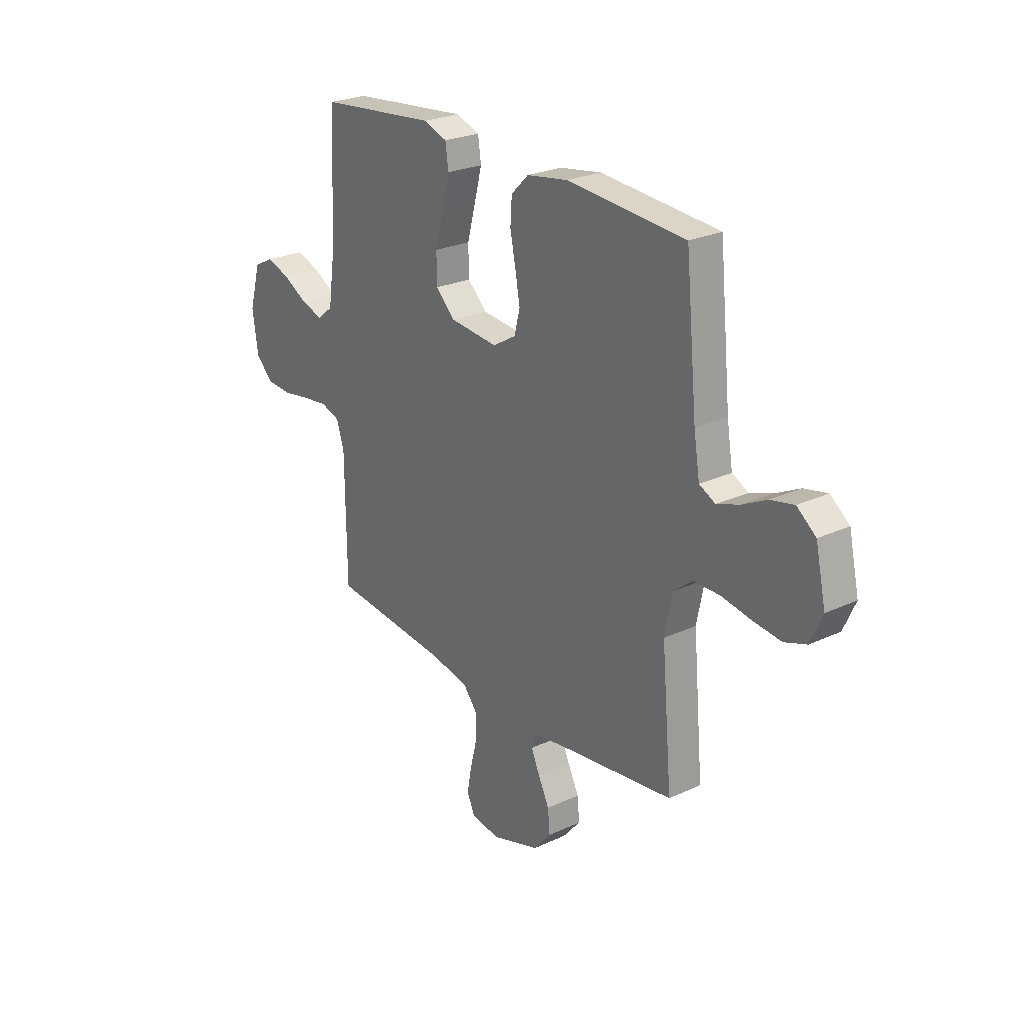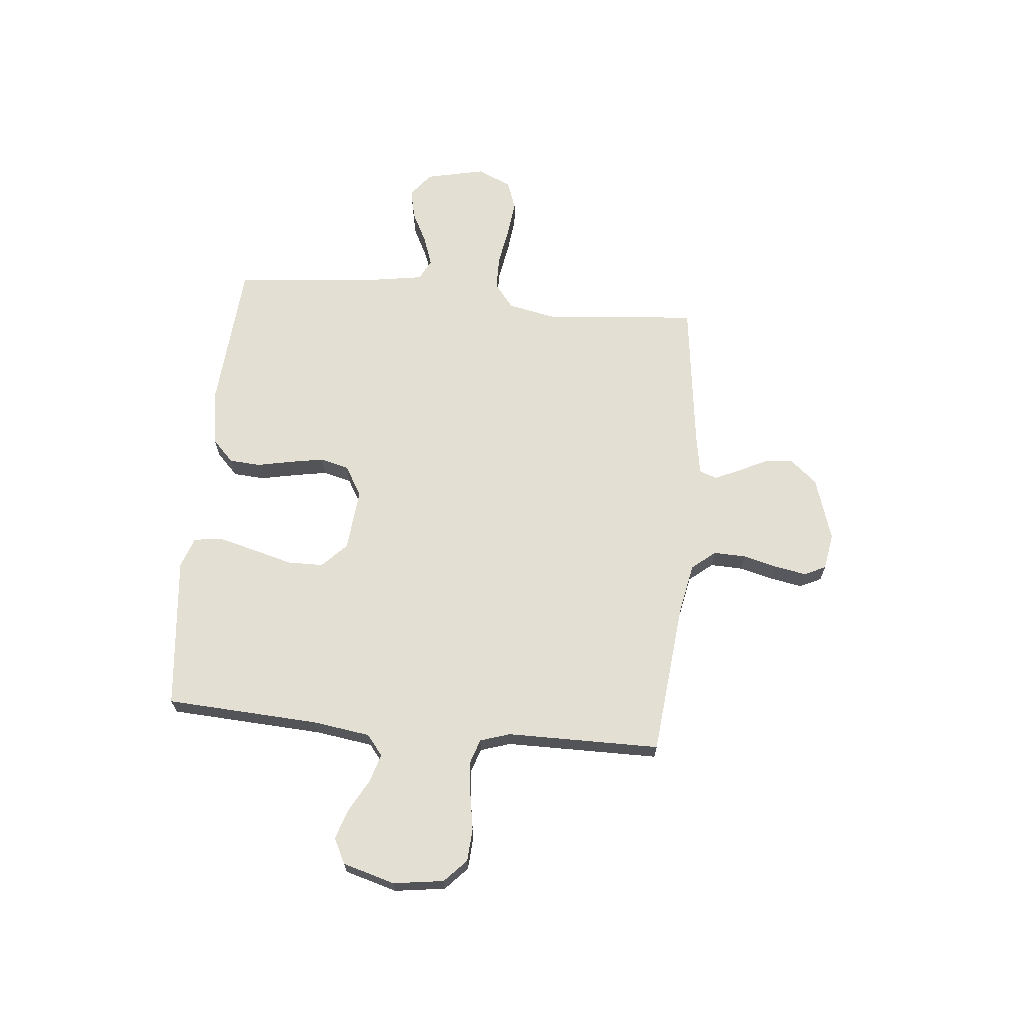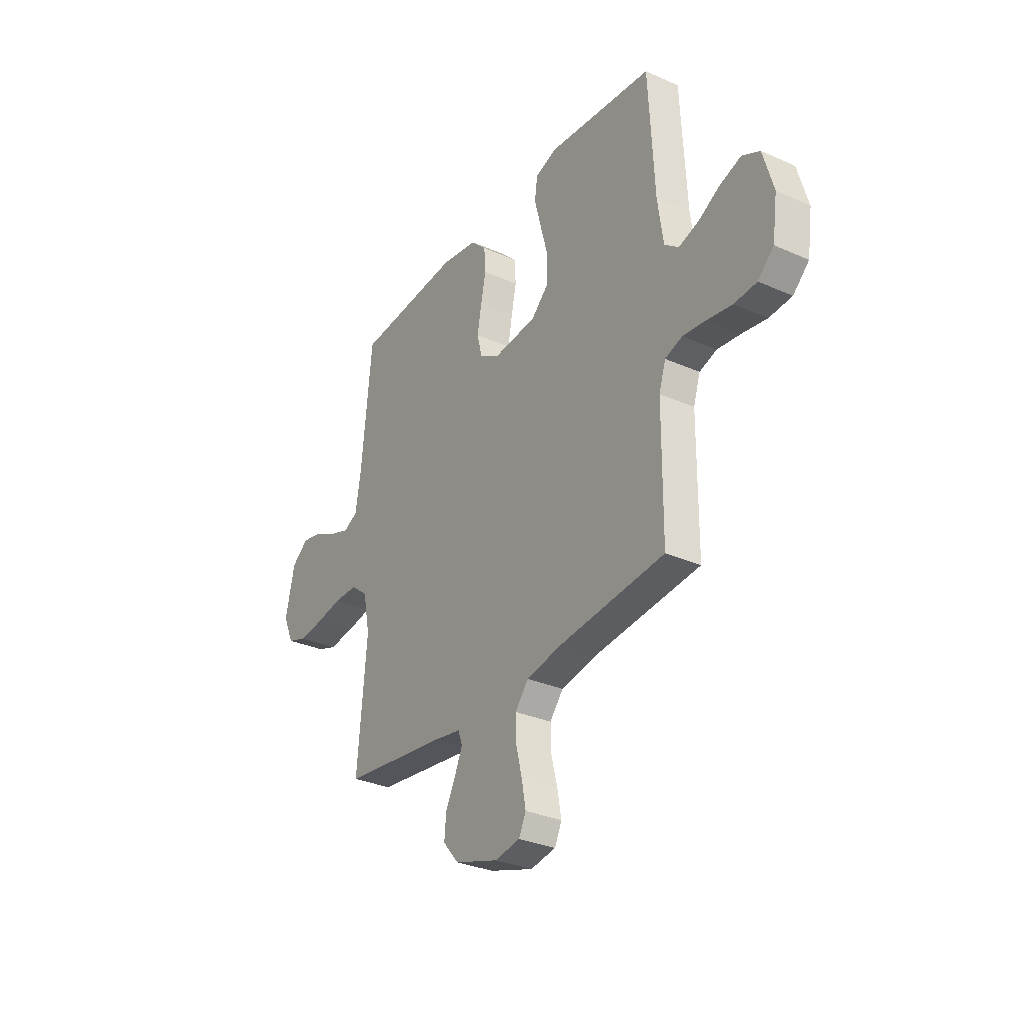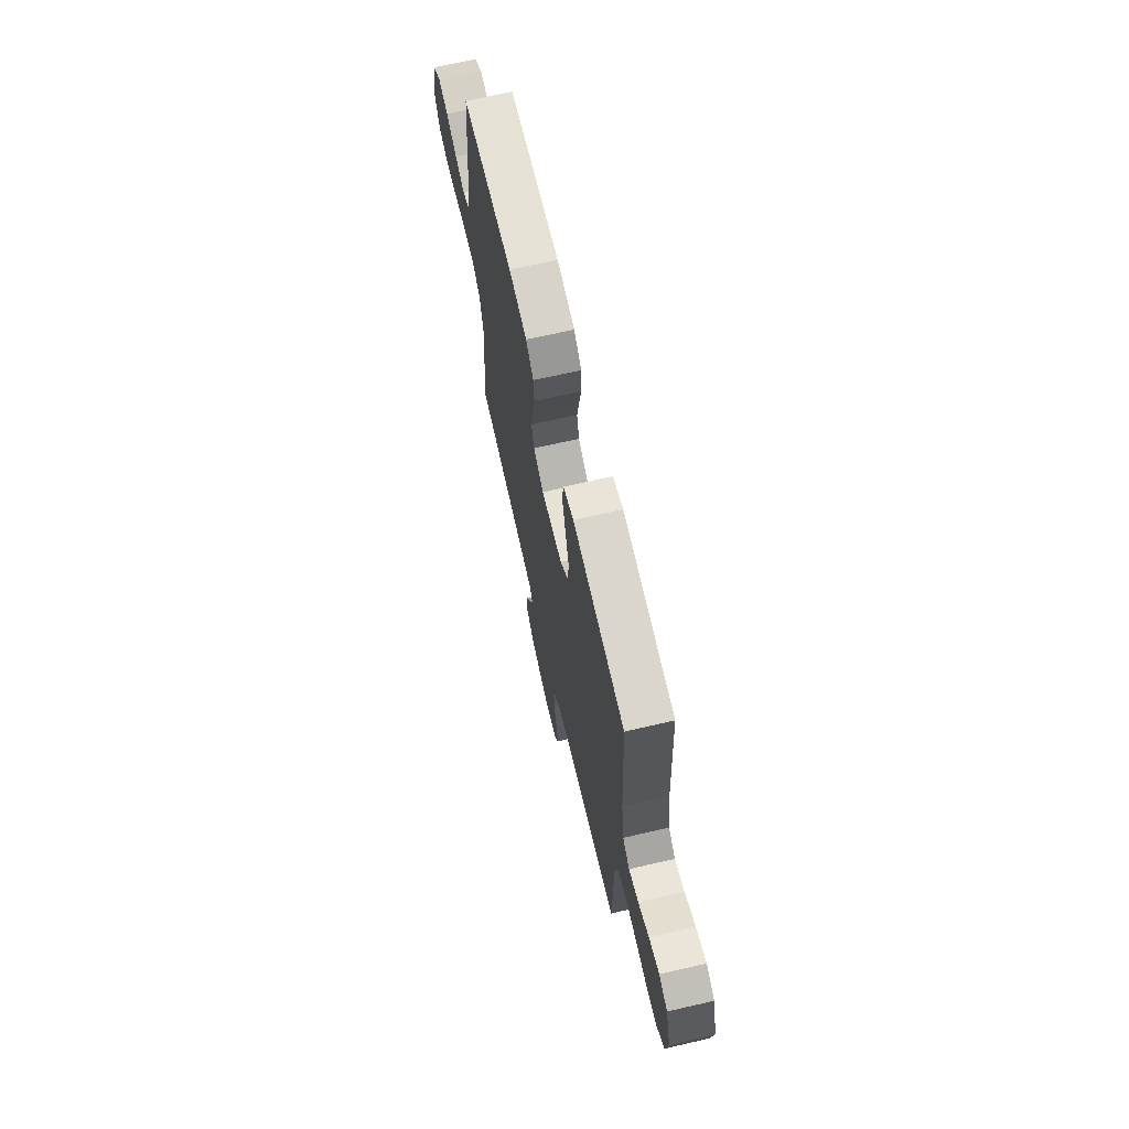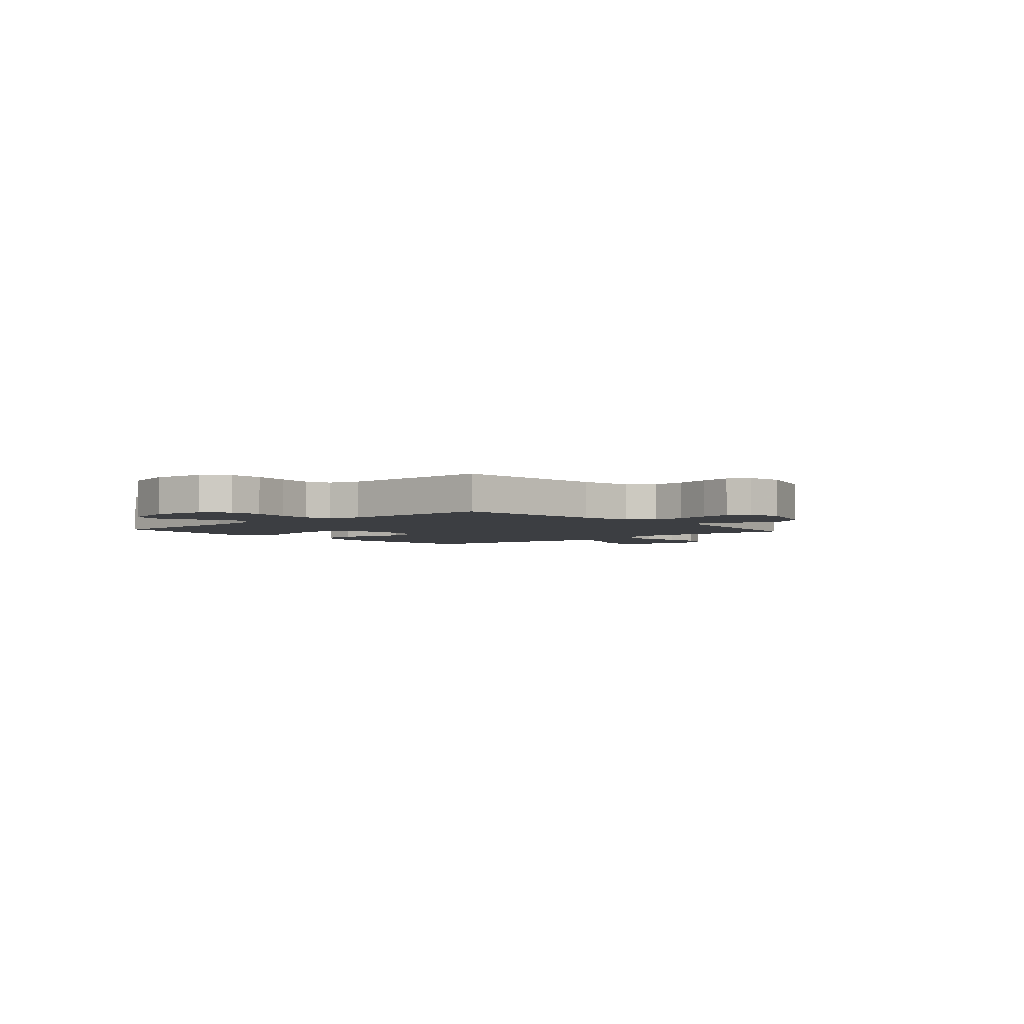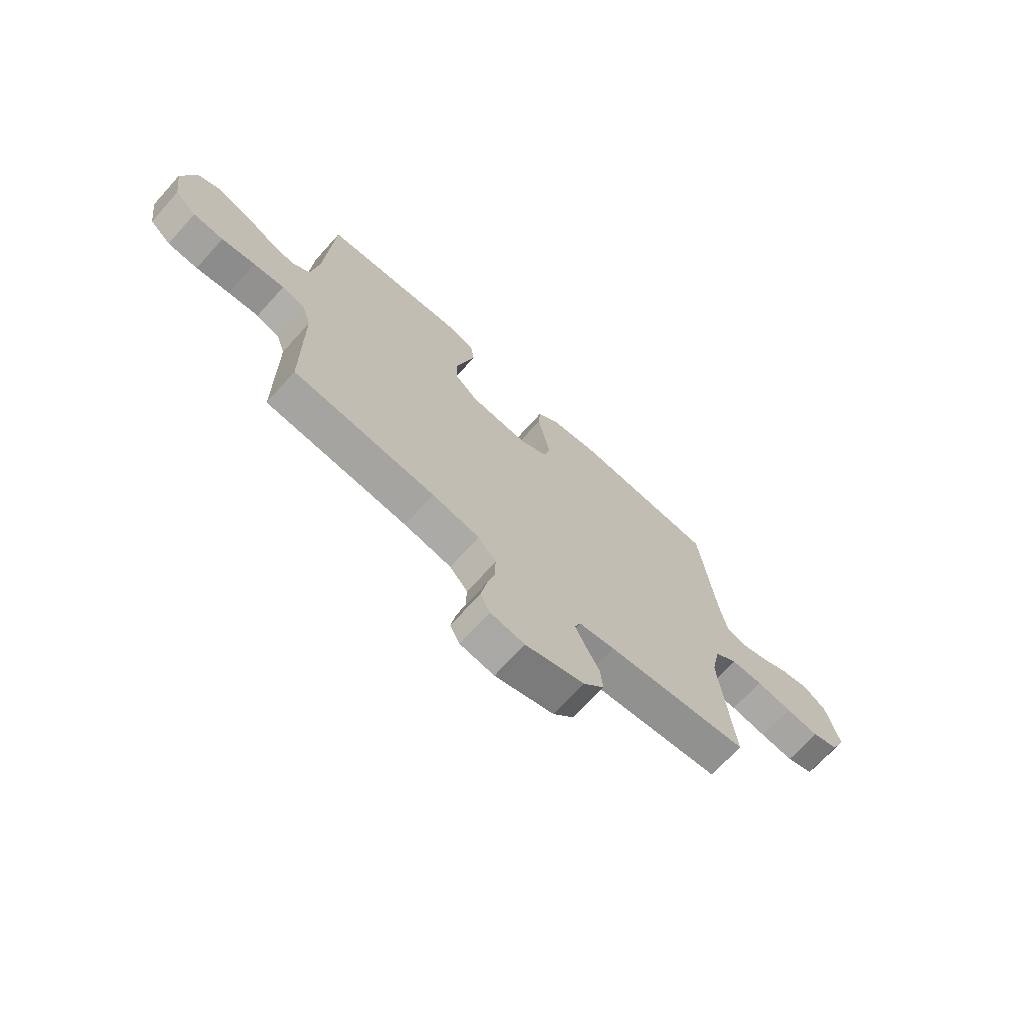
<metadata>
{"format":"obj","ext":"obj","renderer":"f3d","projection":"perspective","resolution":1024,"background":"white","views":[{"elev":25.2,"azim":-126.9,"up":"+Z"},{"elev":66.7,"azim":95.6,"up":"+Y"},{"elev":-31.2,"azim":57.7,"up":"+Z"},{"elev":68.3,"azim":77.0,"up":"+Z"},{"elev":-3.4,"azim":131.4,"up":"+Y"},{"elev":-70.4,"azim":138.0,"up":"+Z"}]}
</metadata>
<code>
v 0.5 0.07 0.5
v 0.516 0.07 0.2
v 0.532 0.07 0.088
v 0.572 0.07 0.056
v 0.628 0.07 0.073
v 0.69 0.07 0.107
v 0.75 0.07 0.127
v 0.8 0.07 0.102
v 0.829 0.07 0
v 0.815 0.07 -0.099
v 0.77 0.07 -0.141
v 0.706 0.07 -0.145
v 0.635 0.07 -0.133
v 0.57 0.07 -0.125
v 0.521 0.07 -0.141
v 0.502 0.07 -0.2
v 0.5 0.07 -0.5
v 0.2 0.07 -0.529
v 0.1 0.07 -0.548
v 0.062 0.07 -0.594
v 0.064 0.07 -0.657
v 0.081 0.07 -0.725
v 0.092 0.07 -0.786
v 0.072 0.07 -0.828
v 0 0.07 -0.84
v -0.124 0.07 -0.8
v -0.168 0.07 -0.748
v -0.163 0.07 -0.691
v -0.135 0.07 -0.635
v -0.113 0.07 -0.586
v -0.125 0.07 -0.552
v -0.2 0.07 -0.539
v -0.5 0.07 -0.5
v -0.473 0.07 -0.2
v -0.492 0.07 -0.105
v -0.54 0.07 -0.067
v -0.607 0.07 -0.066
v -0.682 0.07 -0.079
v -0.753 0.07 -0.087
v -0.809 0.07 -0.067
v -0.839 0.07 0
v -0.813 0.07 0.116
v -0.765 0.07 0.153
v -0.706 0.07 0.14
v -0.643 0.07 0.108
v -0.586 0.07 0.088
v -0.545 0.07 0.108
v -0.53 0.07 0.2
v -0.5 0.07 0.5
v -0.2 0.07 0.522
v -0.095 0.07 0.505
v -0.051 0.07 0.462
v -0.047 0.07 0.401
v -0.061 0.07 0.333
v -0.073 0.07 0.266
v -0.059 0.07 0.21
v 0 0.07 0.175
v 0.122 0.07 0.186
v 0.171 0.07 0.233
v 0.172 0.07 0.303
v 0.151 0.07 0.382
v 0.132 0.07 0.455
v 0.14 0.07 0.51
v 0.2 0.07 0.531
v 0.5 0 0.5
v 0.516 0 0.2
v 0.532 0 0.088
v 0.572 0 0.056
v 0.628 0 0.073
v 0.69 0 0.107
v 0.75 0 0.127
v 0.8 0 0.102
v 0.829 0 0
v 0.815 0 -0.099
v 0.77 0 -0.141
v 0.706 0 -0.145
v 0.635 0 -0.133
v 0.57 0 -0.125
v 0.521 0 -0.141
v 0.502 0 -0.2
v 0.5 0 -0.5
v 0.2 0 -0.529
v 0.1 0 -0.548
v 0.062 0 -0.594
v 0.064 0 -0.657
v 0.081 0 -0.725
v 0.092 0 -0.786
v 0.072 0 -0.828
v 0 0 -0.84
v -0.124 0 -0.8
v -0.168 0 -0.748
v -0.163 0 -0.691
v -0.135 0 -0.635
v -0.113 0 -0.586
v -0.125 0 -0.552
v -0.2 0 -0.539
v -0.5 0 -0.5
v -0.473 0 -0.2
v -0.492 0 -0.105
v -0.54 0 -0.067
v -0.607 0 -0.066
v -0.682 0 -0.079
v -0.753 0 -0.087
v -0.809 0 -0.067
v -0.839 0 0
v -0.813 0 0.116
v -0.765 0 0.153
v -0.706 0 0.14
v -0.643 0 0.108
v -0.586 0 0.088
v -0.545 0 0.108
v -0.53 0 0.2
v -0.5 0 0.5
v -0.2 0 0.522
v -0.095 0 0.505
v -0.051 0 0.462
v -0.047 0 0.401
v -0.061 0 0.333
v -0.073 0 0.266
v -0.059 0 0.21
v 0 0 0.175
v 0.122 0 0.186
v 0.171 0 0.233
v 0.172 0 0.303
v 0.151 0 0.382
v 0.132 0 0.455
v 0.14 0 0.51
v 0.2 0 0.531
f 64 1 2
f 63 64 2
f 62 63 2
f 61 62 2
f 60 61 2
f 59 60 2 3
f 58 59 3 4
f 57 58 4
f 52 53 54
f 51 52 54
f 50 51 54
f 49 50 54
f 48 49 54
f 47 48 54 55
f 46 47 55 56
f 43 44 45
f 42 43 45
f 41 42 45
f 40 41 45
f 39 40 45
f 38 39 45
f 37 38 45
f 36 37 45 46
f 46 56 57
f 36 46 57
f 35 36 57
f 32 33 34
f 35 57 4
f 34 35 4
f 32 34 4
f 31 32 4
f 27 28 29
f 26 27 29
f 25 26 29
f 24 25 29
f 23 24 29
f 22 23 29
f 21 22 29
f 20 21 29 30
f 16 17 18
f 15 16 18 19
f 11 12 13
f 10 11 13
f 9 10 13
f 8 9 13
f 7 8 13
f 6 7 13
f 5 6 13
f 5 13 14
f 4 5 14 15
f 30 31 4
f 20 30 4
f 19 20 4
f 4 15 19
f 66 65 128
f 66 128 127
f 66 127 126
f 66 126 125
f 66 125 124
f 67 66 124 123
f 68 67 123 122
f 68 122 121
f 118 117 116
f 118 116 115
f 118 115 114
f 118 114 113
f 118 113 112
f 119 118 112 111
f 120 119 111 110
f 109 108 107
f 109 107 106
f 109 106 105
f 109 105 104
f 109 104 103
f 109 103 102
f 109 102 101
f 110 109 101 100
f 121 120 110
f 121 110 100
f 121 100 99
f 98 97 96
f 68 121 99
f 68 99 98
f 68 98 96
f 68 96 95
f 93 92 91
f 93 91 90
f 93 90 89
f 93 89 88
f 93 88 87
f 93 87 86
f 93 86 85
f 94 93 85 84
f 82 81 80
f 83 82 80 79
f 77 76 75
f 77 75 74
f 77 74 73
f 77 73 72
f 77 72 71
f 77 71 70
f 77 70 69
f 78 77 69
f 79 78 69 68
f 68 95 94
f 68 94 84
f 68 84 83
f 83 79 68
f 1 65 66 2
f 2 66 67 3
f 3 67 68 4
f 4 68 69 5
f 5 69 70 6
f 6 70 71 7
f 7 71 72 8
f 8 72 73 9
f 9 73 74 10
f 10 74 75 11
f 11 75 76 12
f 12 76 77 13
f 13 77 78 14
f 14 78 79 15
f 15 79 80 16
f 16 80 81 17
f 17 81 82 18
f 18 82 83 19
f 19 83 84 20
f 20 84 85 21
f 21 85 86 22
f 22 86 87 23
f 23 87 88 24
f 24 88 89 25
f 25 89 90 26
f 26 90 91 27
f 27 91 92 28
f 28 92 93 29
f 29 93 94 30
f 30 94 95 31
f 31 95 96 32
f 32 96 97 33
f 33 97 98 34
f 34 98 99 35
f 35 99 100 36
f 36 100 101 37
f 37 101 102 38
f 38 102 103 39
f 39 103 104 40
f 40 104 105 41
f 41 105 106 42
f 42 106 107 43
f 43 107 108 44
f 44 108 109 45
f 45 109 110 46
f 46 110 111 47
f 47 111 112 48
f 48 112 113 49
f 49 113 114 50
f 50 114 115 51
f 51 115 116 52
f 52 116 117 53
f 53 117 118 54
f 54 118 119 55
f 55 119 120 56
f 56 120 121 57
f 57 121 122 58
f 58 122 123 59
f 59 123 124 60
f 60 124 125 61
f 61 125 126 62
f 62 126 127 63
f 63 127 128 64
f 64 128 65 1

</code>
